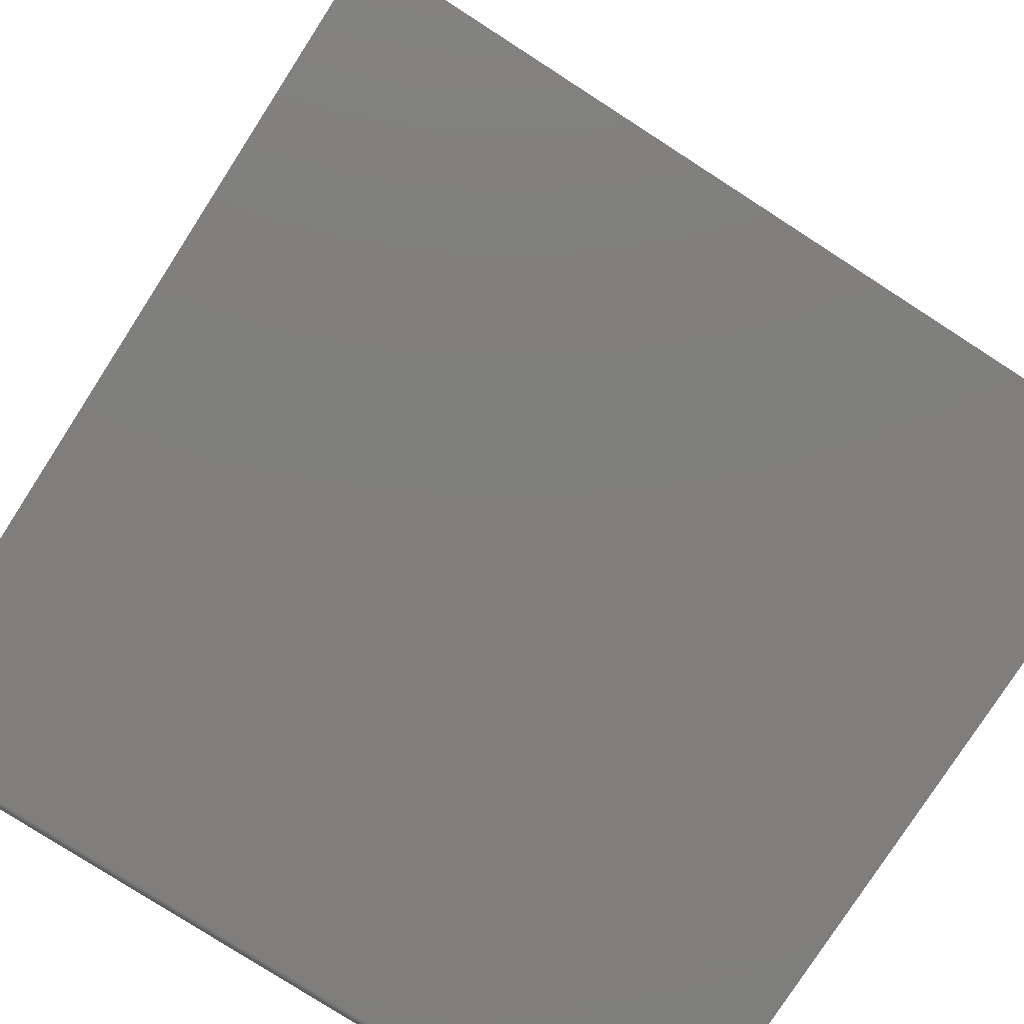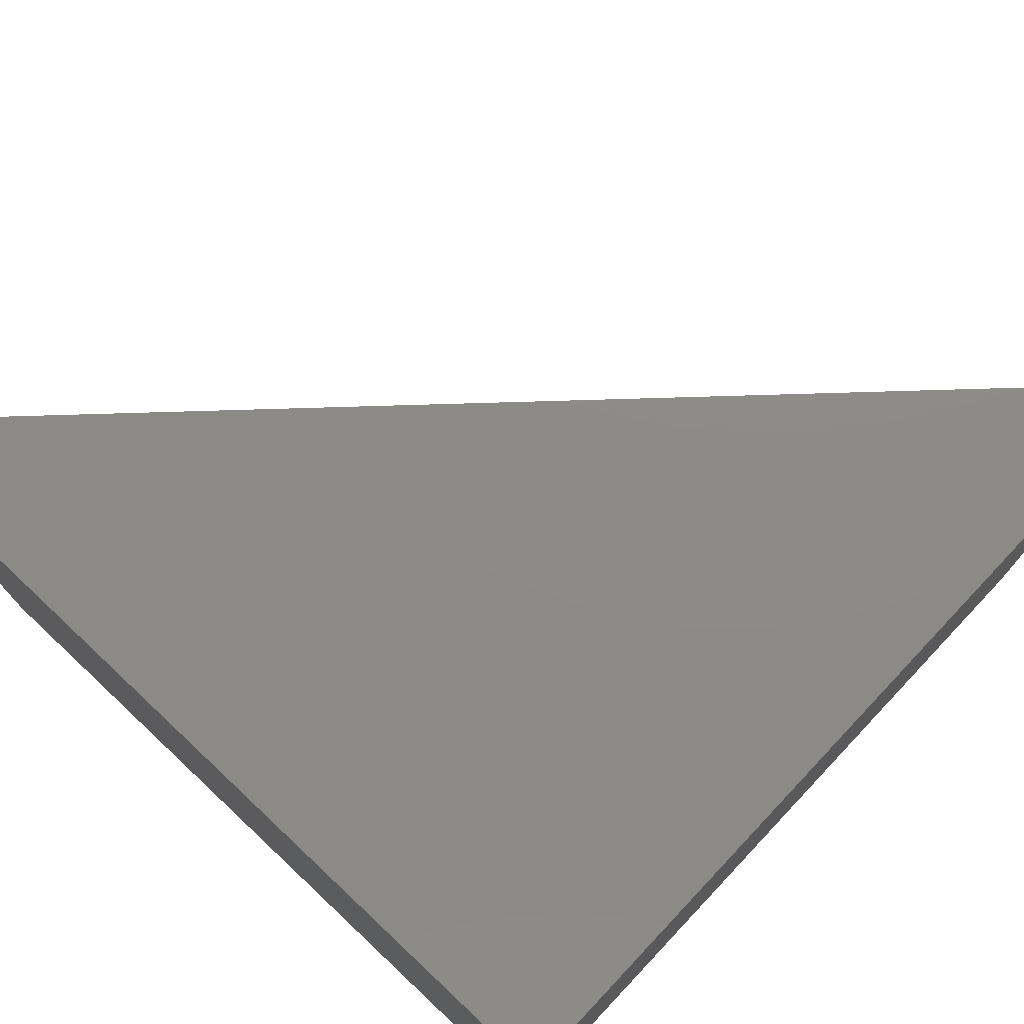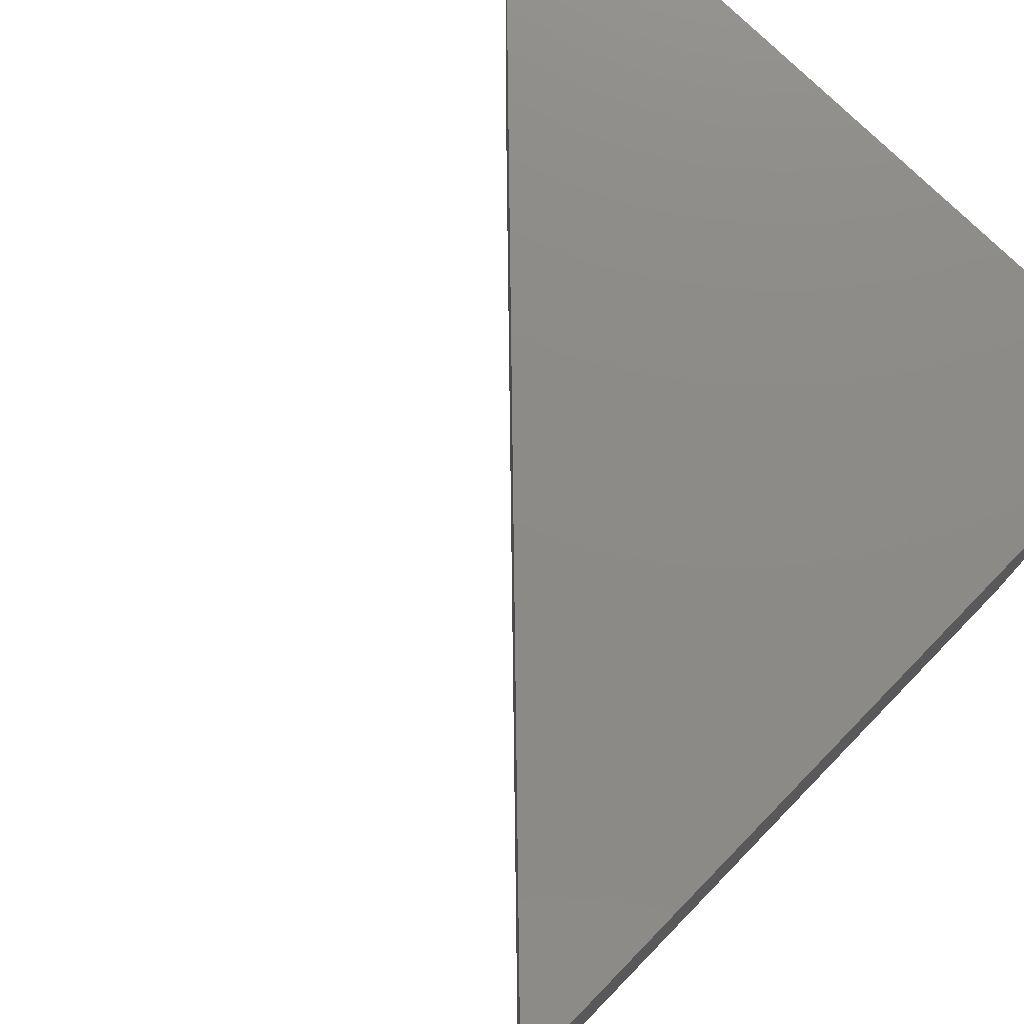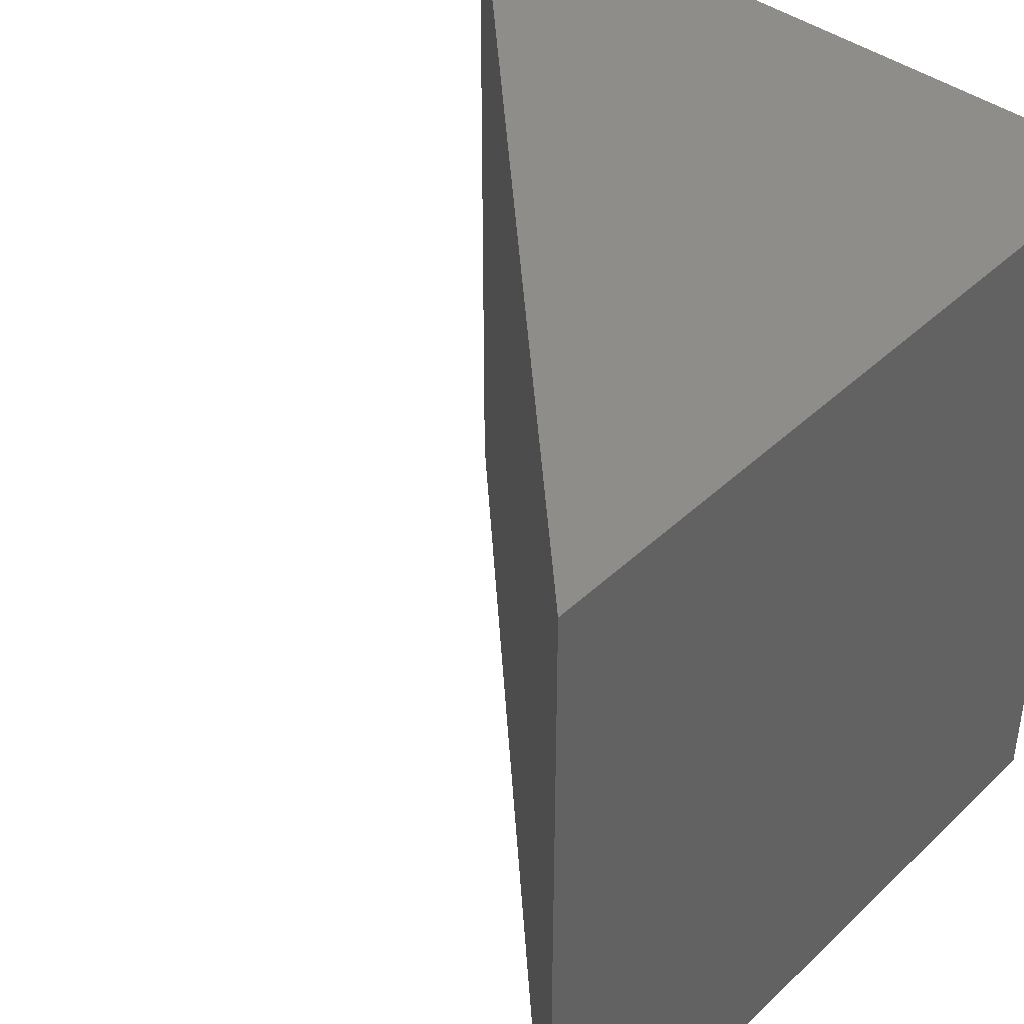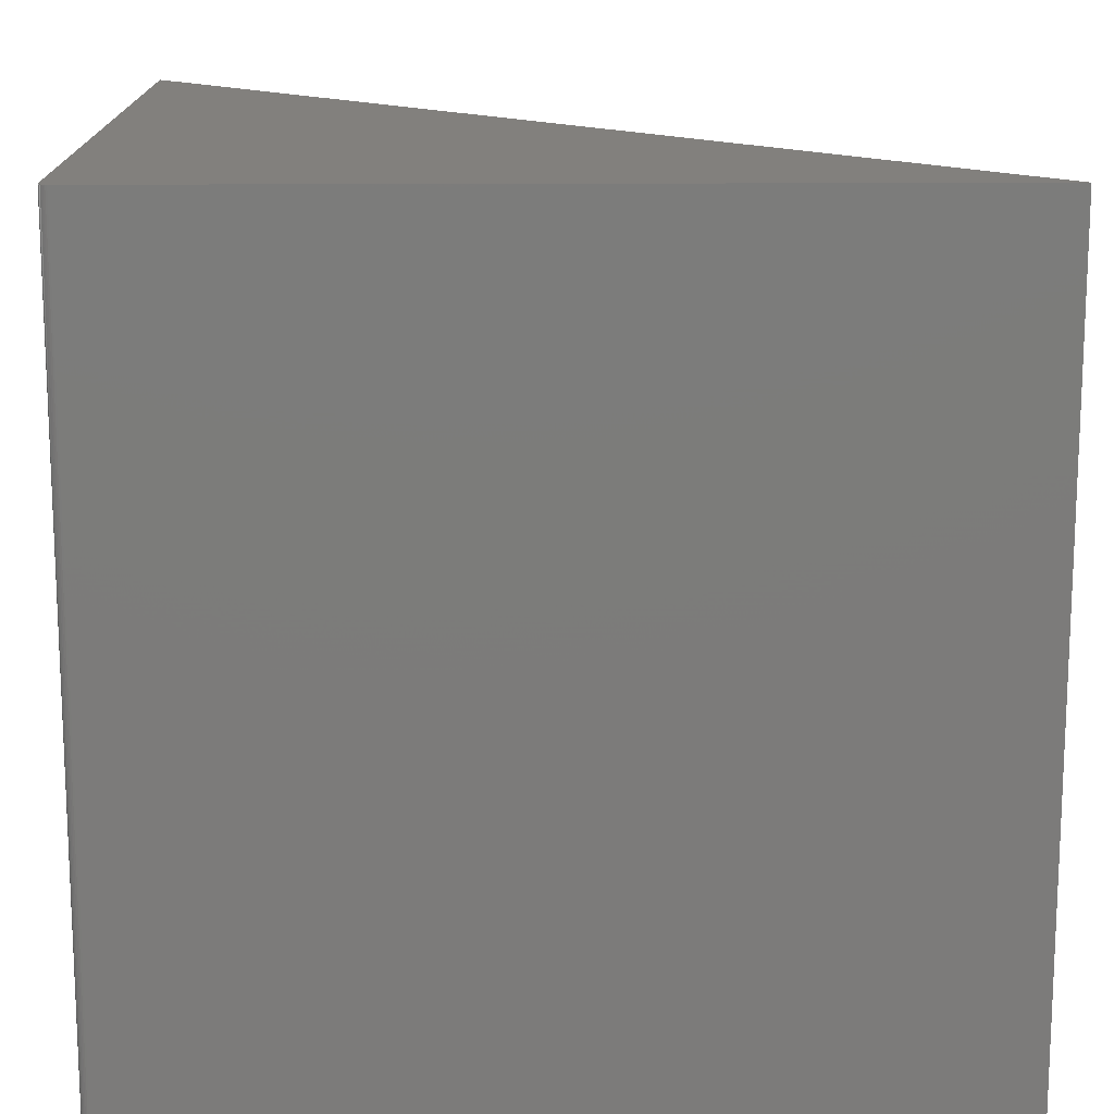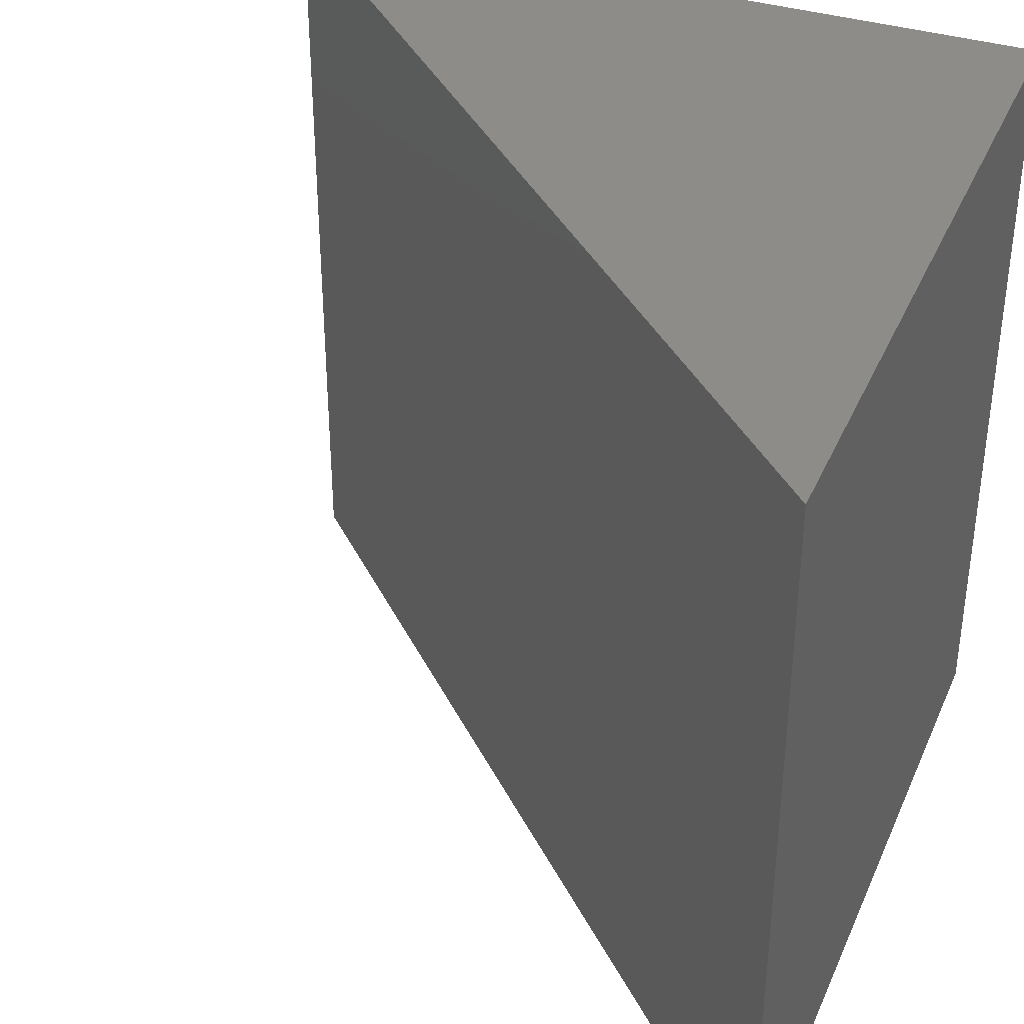
<metadata>
{"format":"stl","ext":"stl","renderer":"f3d","projection":"perspective","resolution":1024,"background":"white","views":[{"elev":-78.5,"azim":57.2,"up":"+Z"},{"elev":76.3,"azim":-136.7,"up":"+Y"},{"elev":76.7,"azim":134.3,"up":"+Y"},{"elev":41.9,"azim":131.5,"up":"+Y"},{"elev":15.0,"azim":-90.9,"up":"+Y"},{"elev":37.1,"azim":111.7,"up":"+Y"}]}
</metadata>
<code>
# stl→obj: 22 verts, 40 faces
v -0.7465 -0.75 0.001317
v -0.75 -0.75 0.75
v -0.75 -0.75 0.007812
v -0.7498 -0.75 0.006288
v -0.7494 -0.75 0.004823
v -0.7487 -0.75 0.003472
v -0.7477 -0.75 0.002288
v -0.7452 -0.75 0.0005947
v -0.7437 -0.75 0.0001501
v -0.7422 -0.75 -4.784e-19
v 1.11e-16 -0.75 -4.592e-17
v -0.7465 3.855e-19 0.001317
v -0.7477 2.54e-19 0.002288
v -0.7487 1.462e-19 0.003472
v -0.7494 6.602e-20 0.004823
v -0.7498 1.667e-20 0.006288
v -0.75 5.311e-35 0.007812
v -0.75 5.099e-33 0.75
v 0 8.327e-17 -4.592e-17
v -0.7422 8.674e-19 -4.784e-19
v -0.7437 6.981e-19 0.0001501
v -0.7452 5.354e-19 0.0005947
f 1 2 3
f 1 3 4
f 1 4 5
f 1 5 6
f 1 6 7
f 2 1 8
f 2 8 9
f 2 9 10
f 2 10 11
f 12 13 14
f 12 14 15
f 12 15 16
f 12 16 17
f 12 17 18
f 18 19 20
f 18 20 21
f 18 21 22
f 18 22 12
f 18 17 2
f 2 17 3
f 20 19 10
f 10 19 11
f 20 10 21
f 21 10 9
f 21 9 22
f 22 9 8
f 22 8 12
f 12 8 1
f 12 1 13
f 13 1 7
f 13 7 14
f 14 7 6
f 14 6 15
f 15 6 5
f 15 5 16
f 16 5 4
f 16 4 17
f 17 4 3
f 11 19 2
f 2 19 18

</code>
